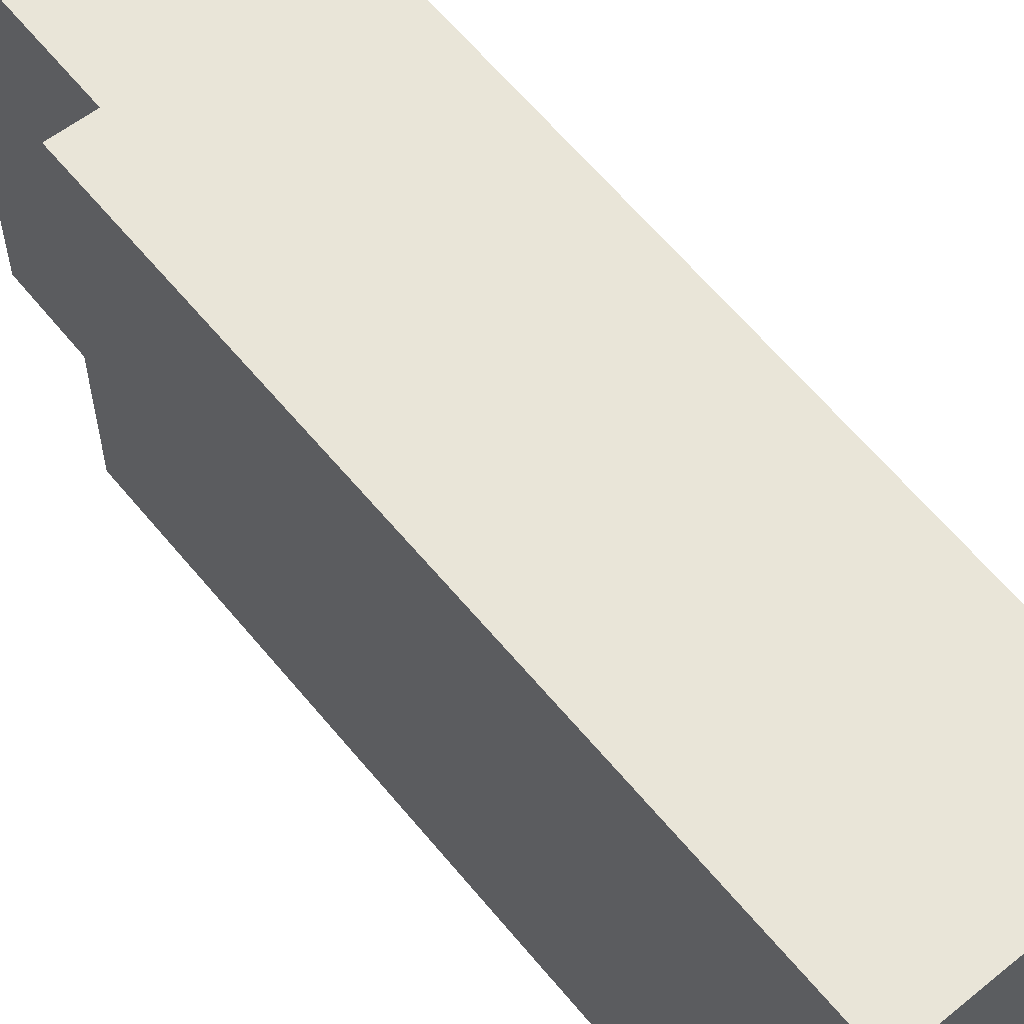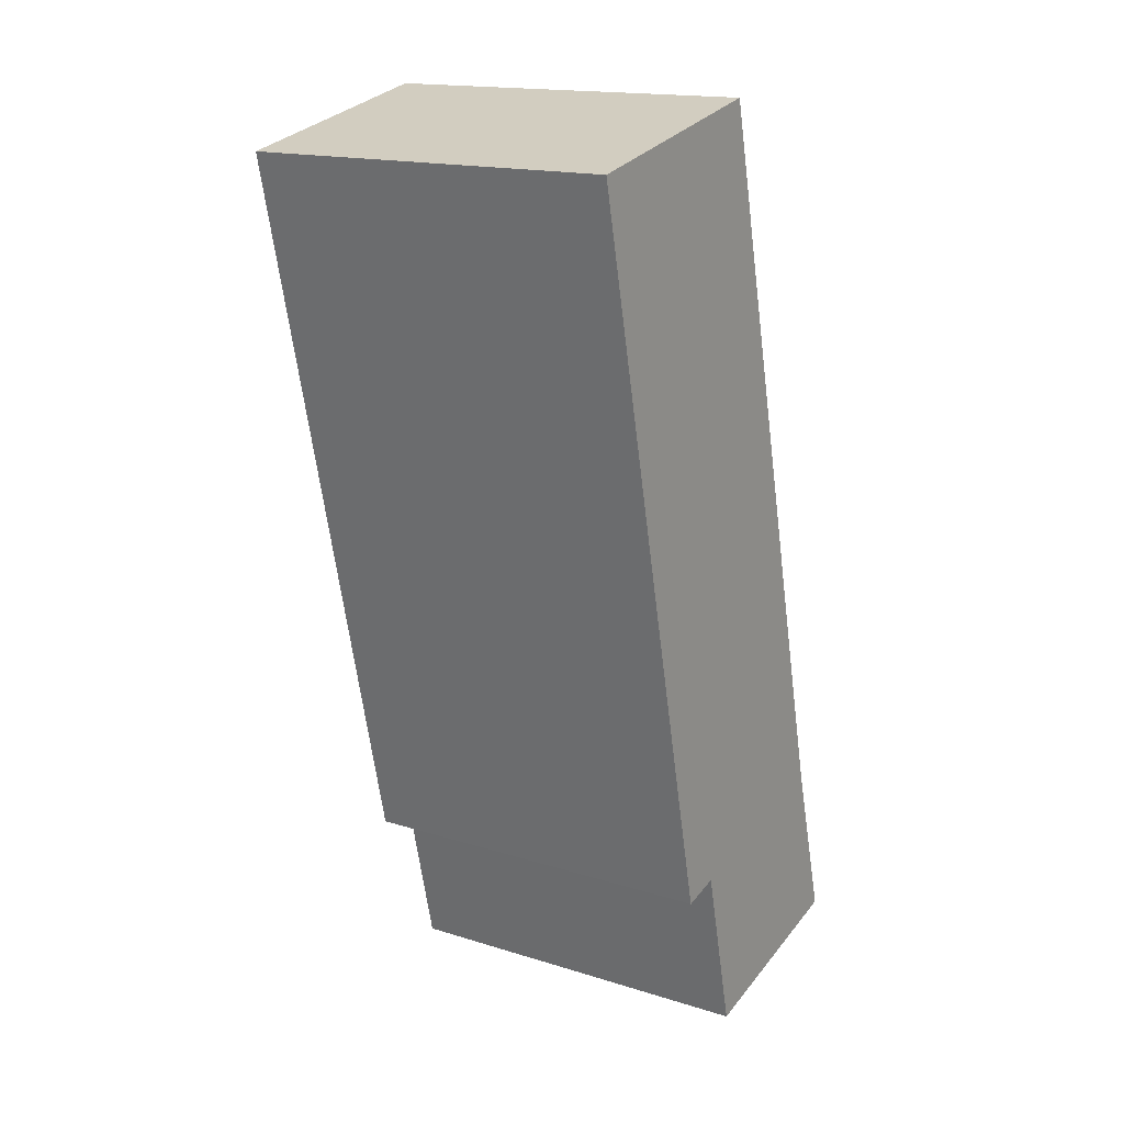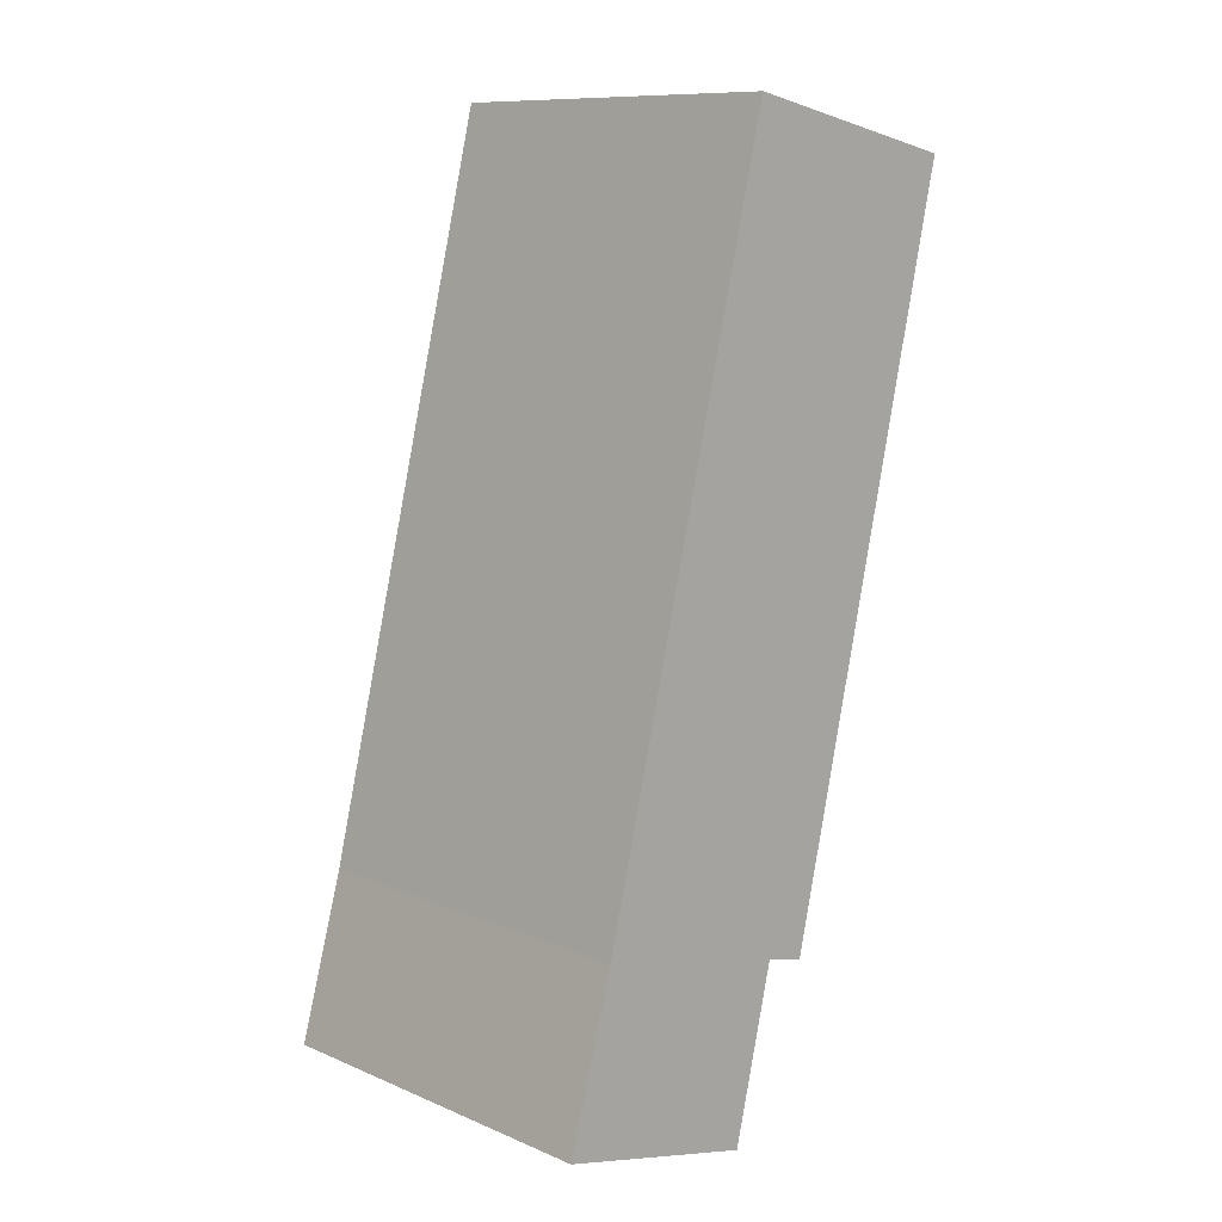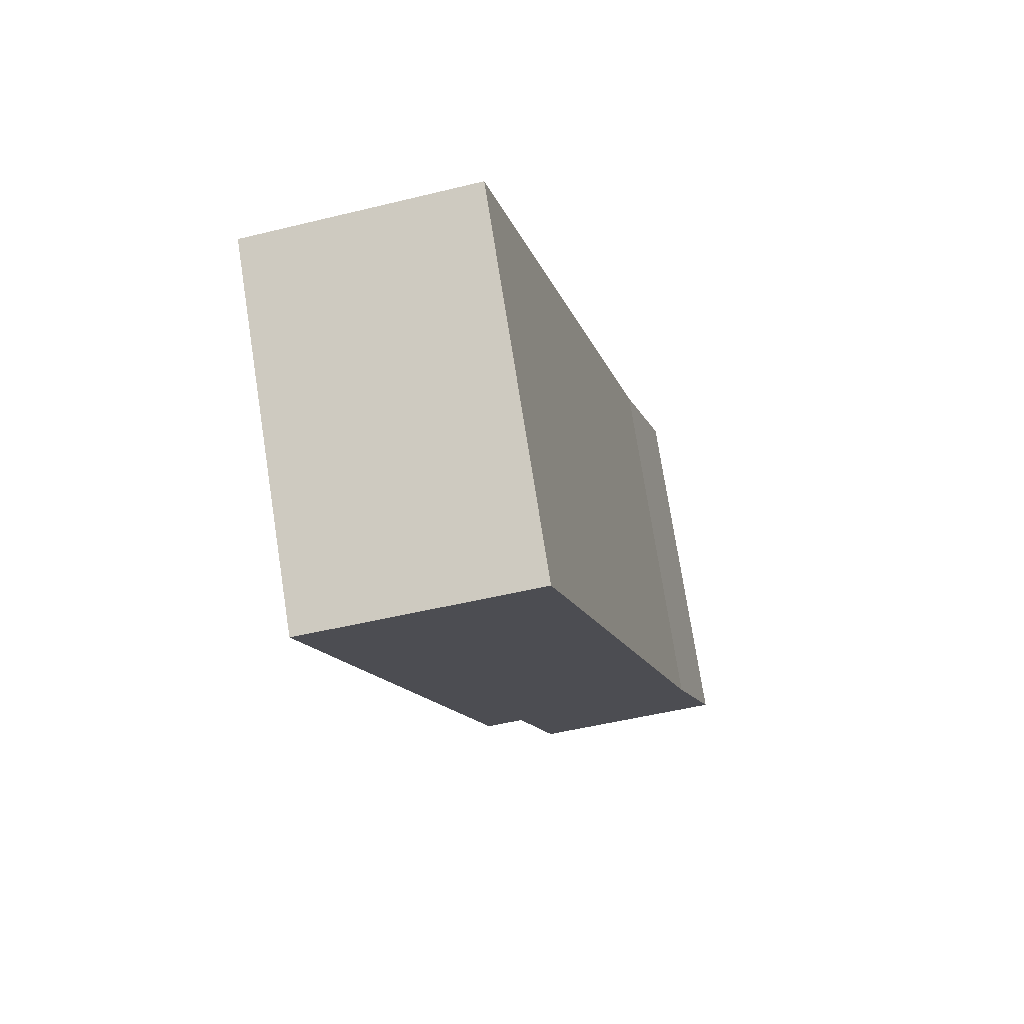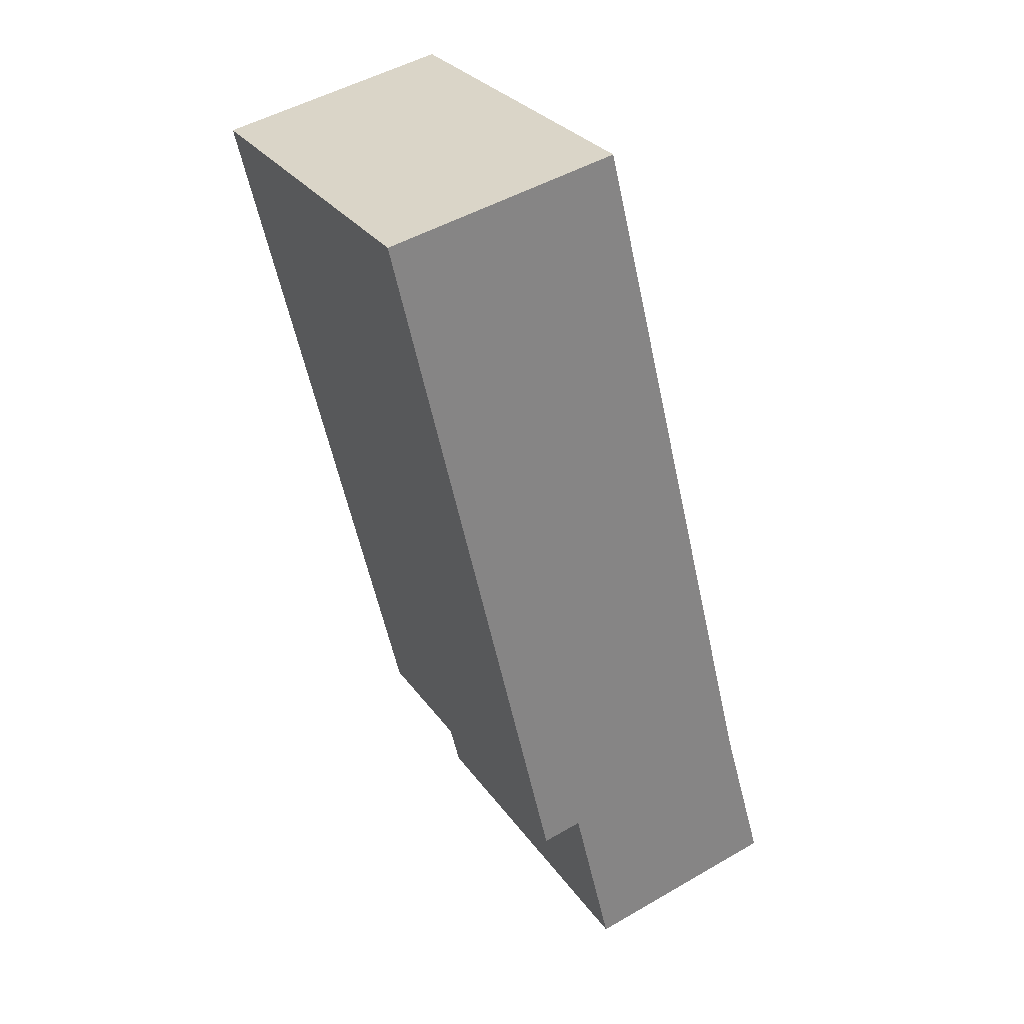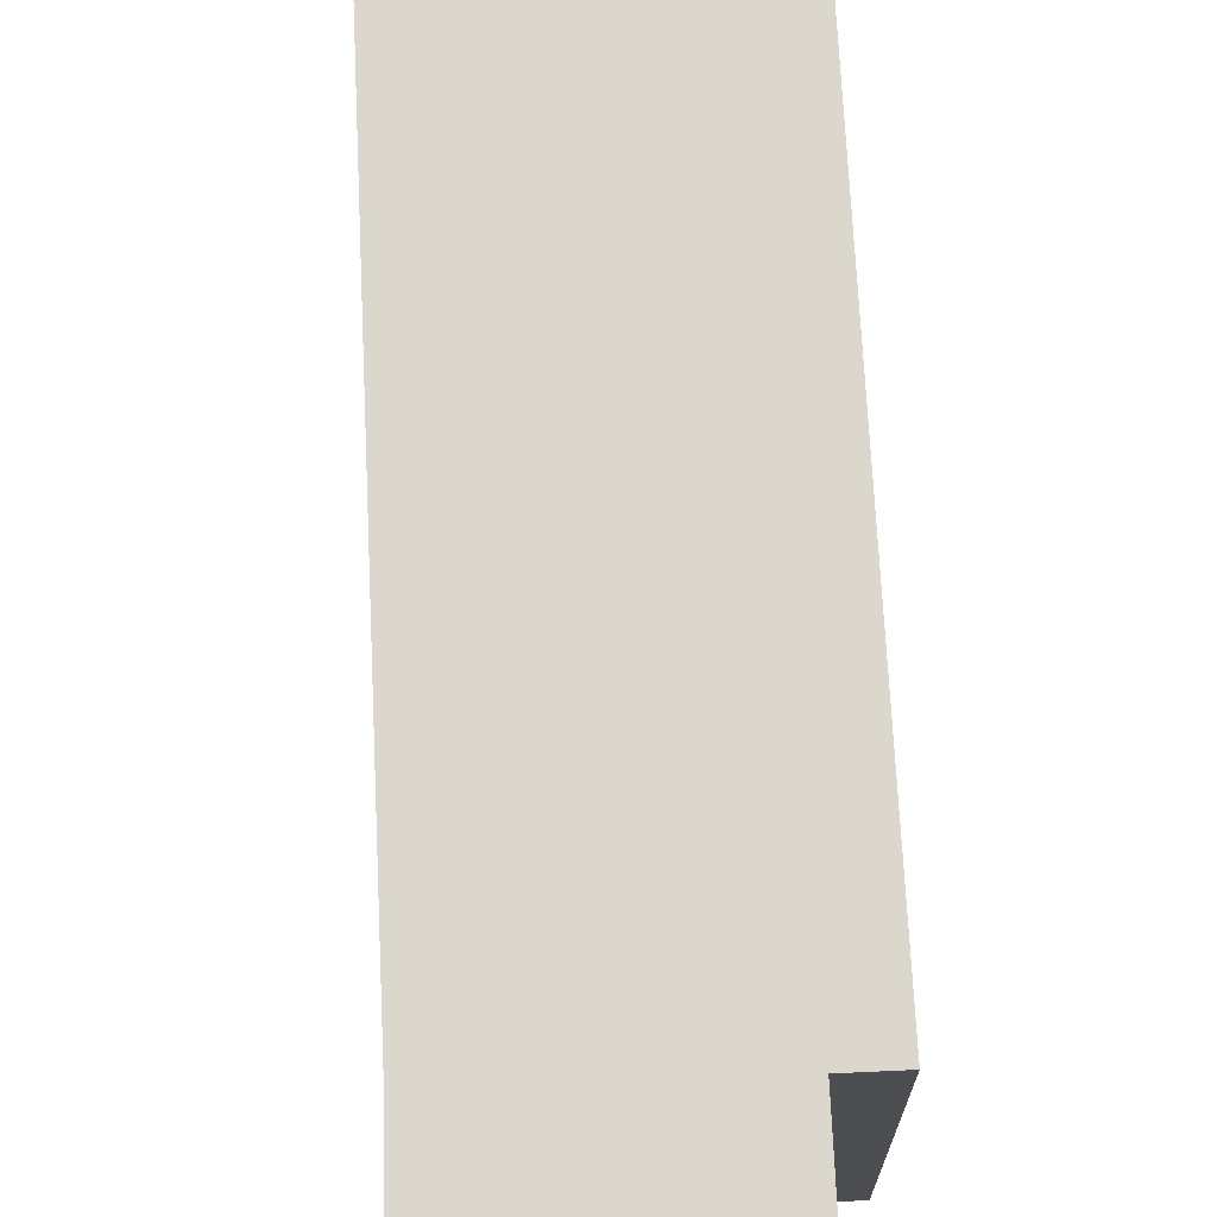
<metadata>
{"format":"obj","ext":"obj","renderer":"f3d","projection":"perspective","resolution":1024,"background":"white","views":[{"elev":59.7,"azim":-52.0,"up":"+Y"},{"elev":16.4,"azim":-57.3,"up":"+Z"},{"elev":10.5,"azim":136.4,"up":"+Z"},{"elev":75.5,"azim":-8.9,"up":"+Z"},{"elev":29.1,"azim":-28.3,"up":"+Z"},{"elev":72.8,"azim":163.8,"up":"+Y"}]}
</metadata>
<code>
v  0 2.703 1.655e-16
v  1.49 2.703 -5.13
v  1.2 2.703 -5.2
v  2.91 2.703 -4.82
v  1.65 2.703 0.35
v  3.24 2.703 -6
v  1.78 2.703 -6.35
v  2.91 2.951e-16 -4.82
v  3.24 3.674e-16 -6
v  1.65 -2.143e-17 0.35
v  1.78 3.888e-16 -6.35
v  1.49 3.141e-16 -5.13
v  1.2 3.184e-16 -5.2
v  0 0 0
g defaultobject
f 1 2 3
f 2 1 4
f 4 1 5
f 2 6 7
f 6 2 4
f 8 6 4
f 6 8 9
f 10 4 5
f 4 10 8
f 9 7 6
f 7 9 11
f 12 3 2
f 3 12 13
f 11 2 7
f 2 11 12
f 13 1 3
f 1 13 14
f 14 5 1
f 5 14 10
f 13 10 14
f 10 13 12
f 10 12 8
f 8 12 11
f 8 11 9

</code>
